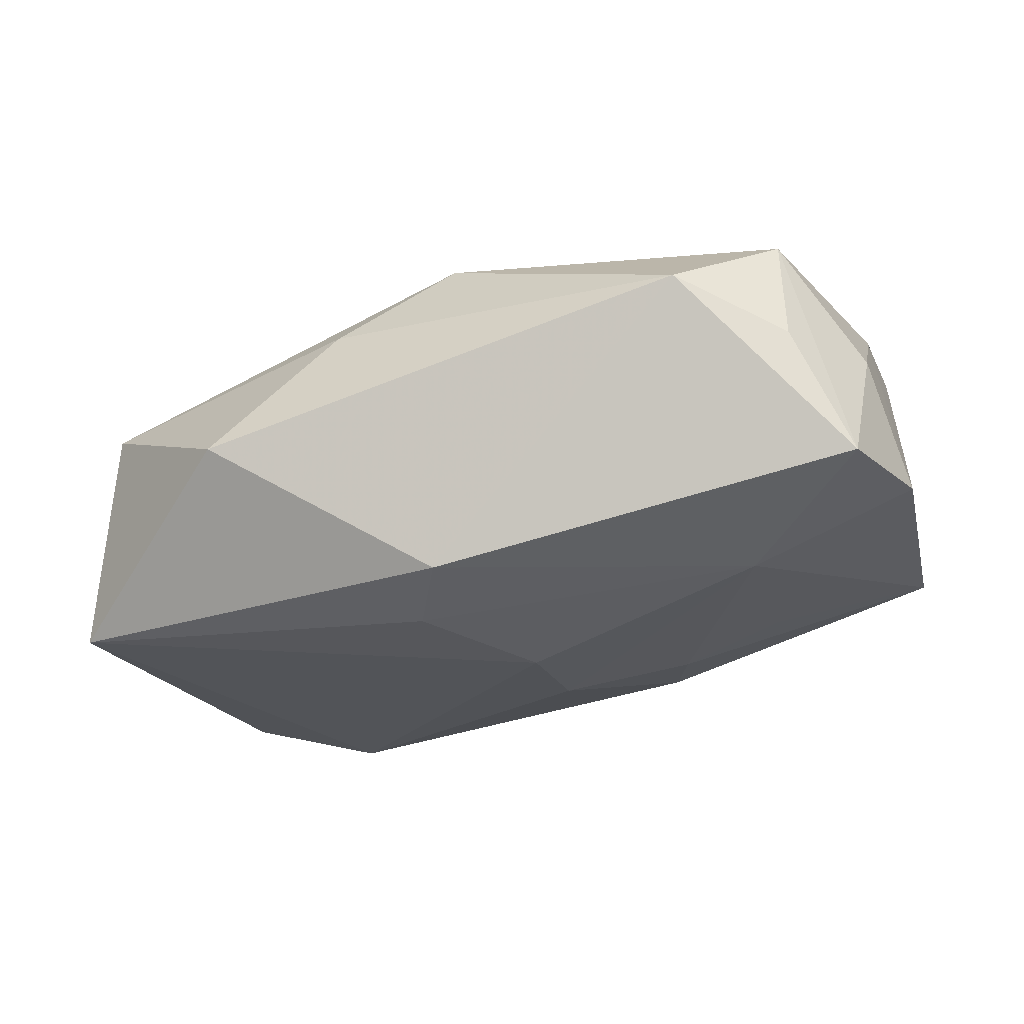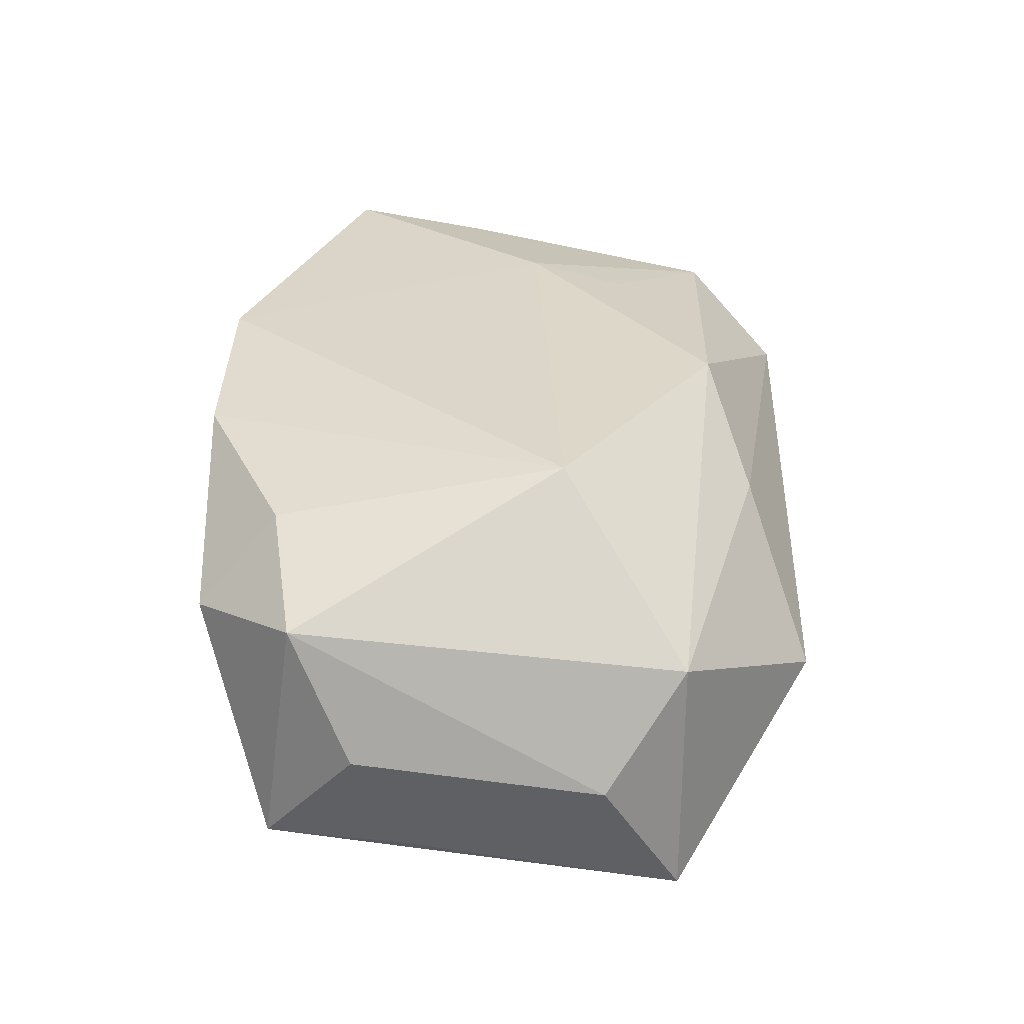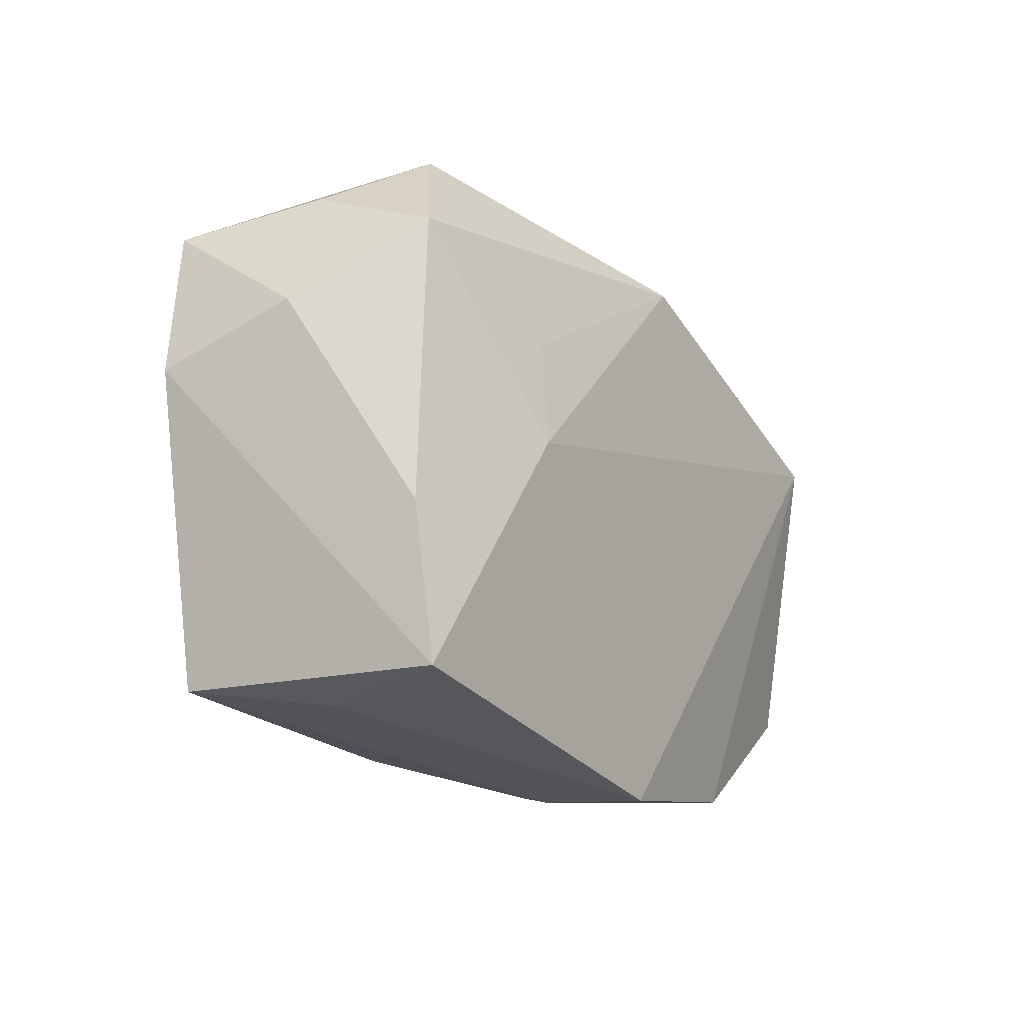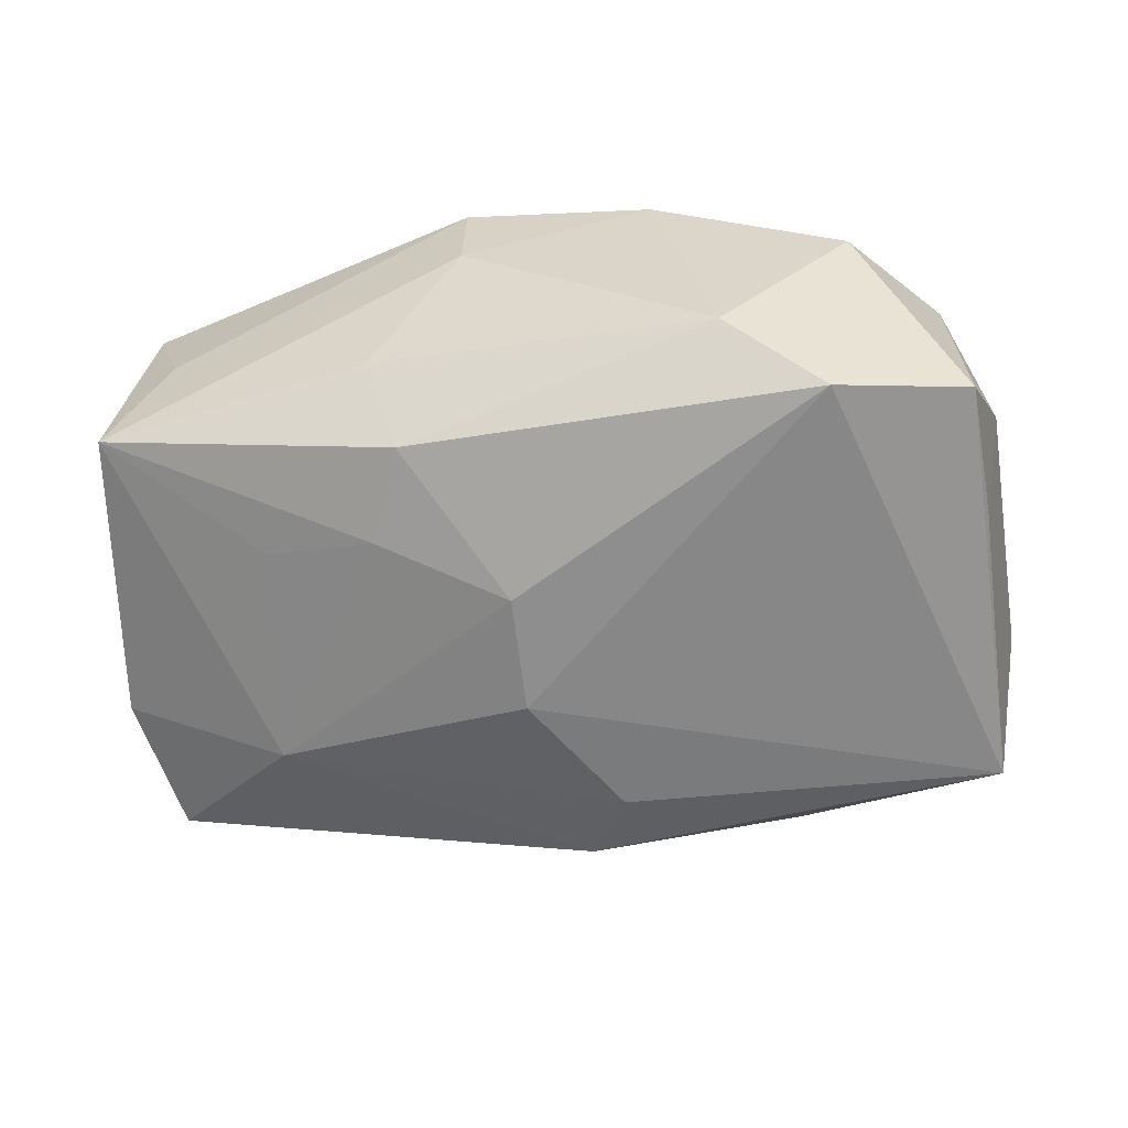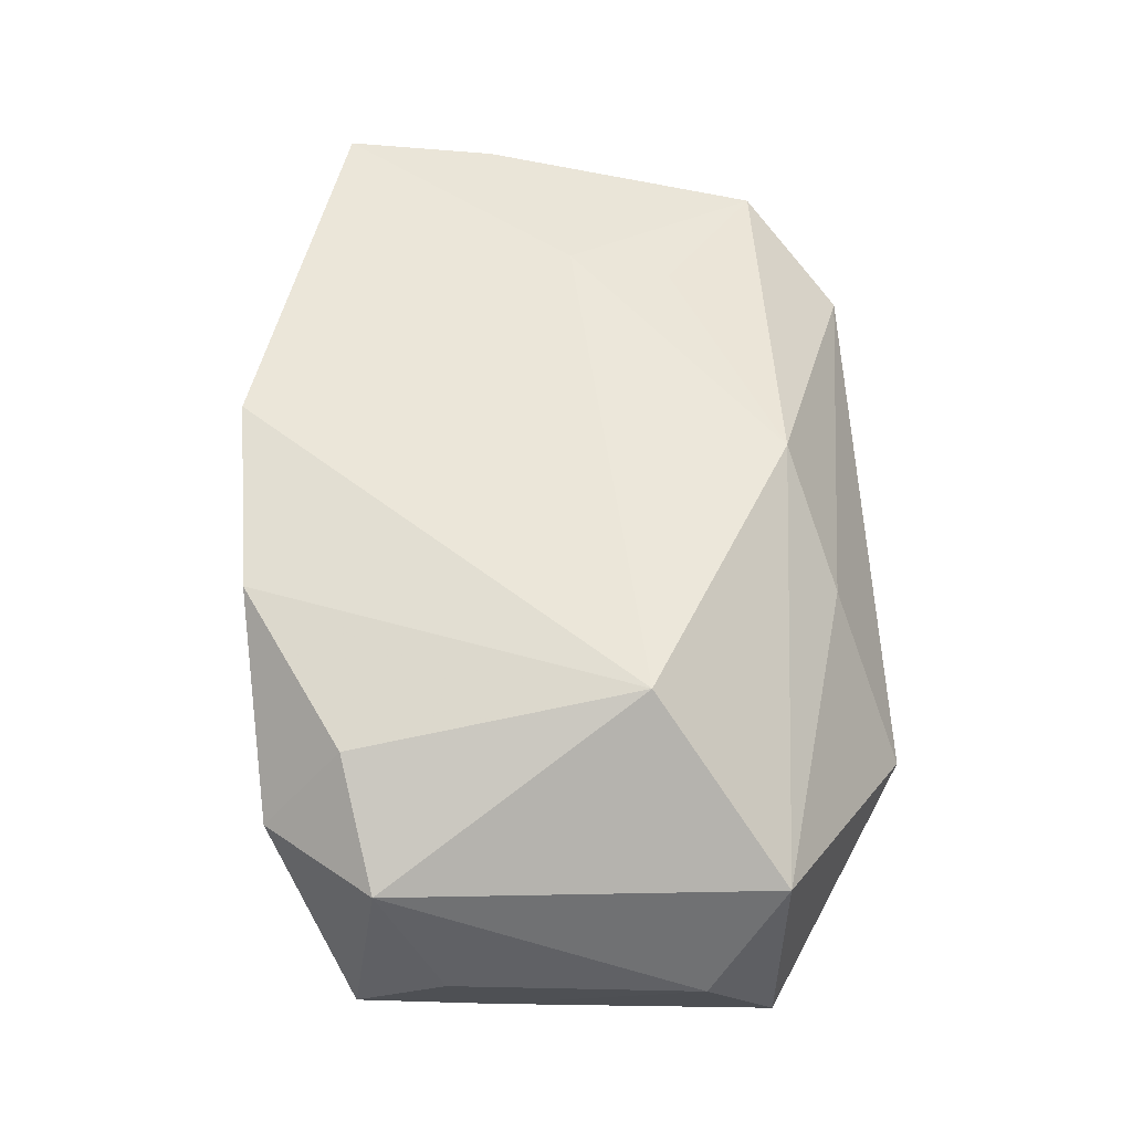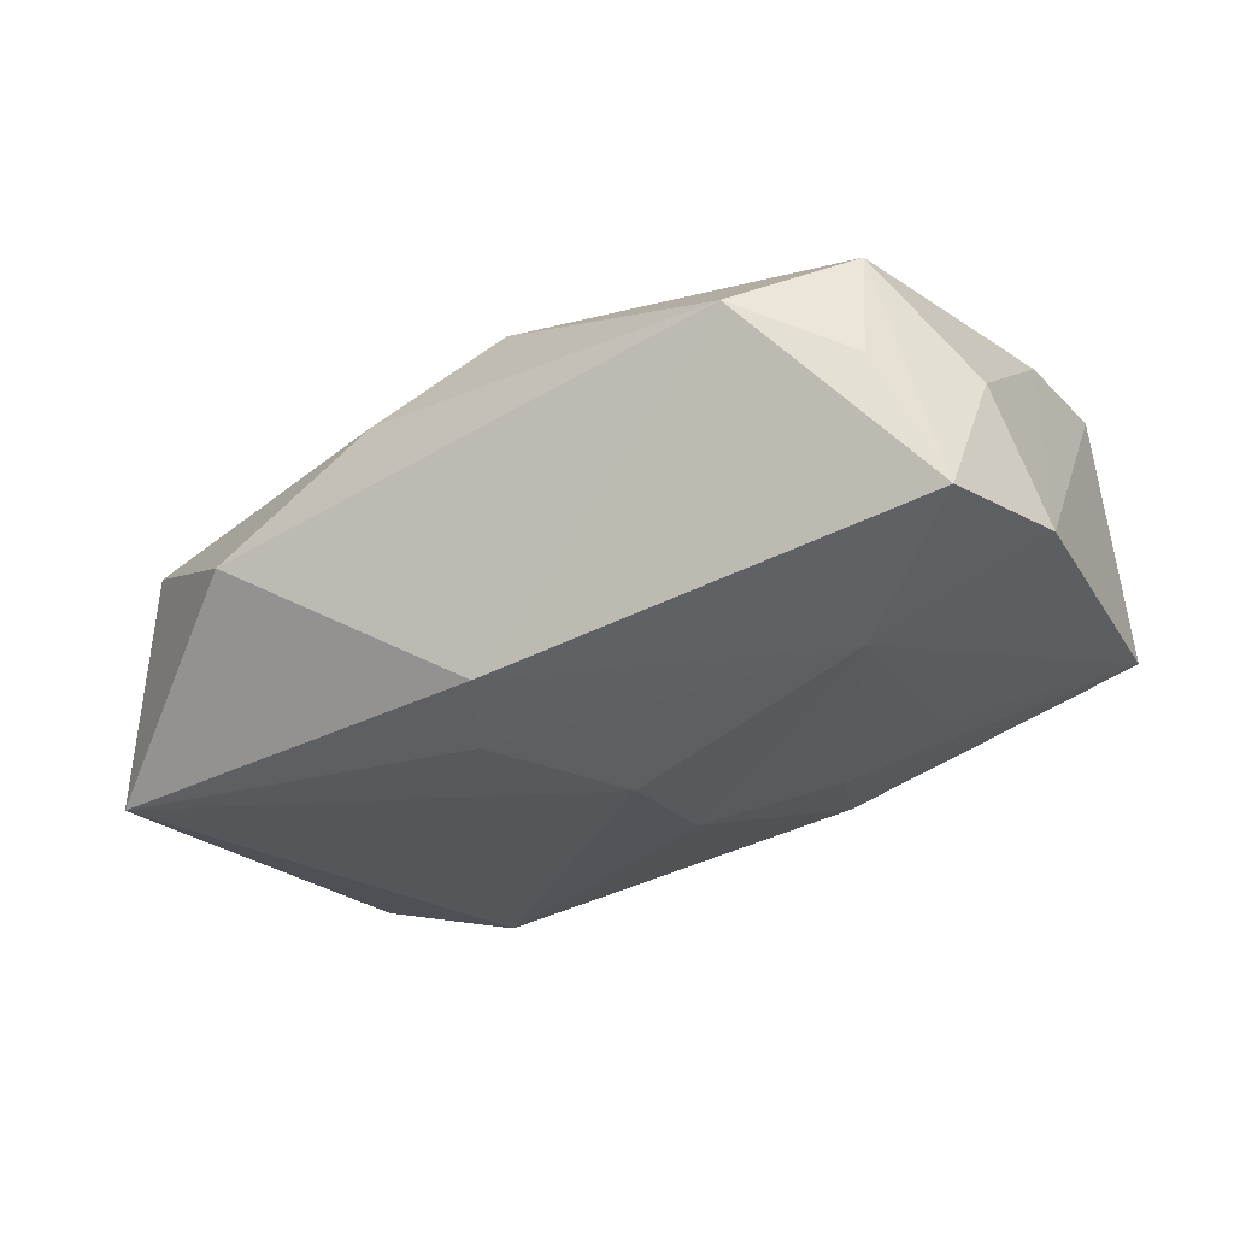
<metadata>
{"format":"obj","ext":"obj","renderer":"f3d","projection":"perspective","resolution":1024,"background":"white","views":[{"elev":-26.5,"azim":-163.7,"up":"+Z"},{"elev":29.9,"azim":90.6,"up":"+Z"},{"elev":-7.2,"azim":-55.8,"up":"+Y"},{"elev":-59.5,"azim":4.4,"up":"+Z"},{"elev":56.9,"azim":85.0,"up":"+Z"},{"elev":-29.0,"azim":-152.5,"up":"+Z"}]}
</metadata>
<code>
v -0.003533 0.004155 -0.01805
v 0.0336 -0.01674 0.007489
v 0.02252 0.005424 0.01661
v -0.006848 -0.0251 0.01661
v 0.003843 0.01473 -0.01742
v 0.03458 -0.008212 -0.01292
v 0.009795 0.02238 0.007904
v -0.03734 -0.01663 -0.005816
v 0.03339 -0.01951 -0.01257
v -0.03244 -0.0178 0.004904
v -0.03005 0.01995 0.01168
v -0.03879 0.008592 -0.007564
v -0.006975 -0.02532 0.007372
v 0.0196 0.02722 -0.004449
v 0.0139 -0.02524 -0.008875
v 0.02372 -0.01845 0.01267
v -0.0249 0.01022 -0.01384
v -0.02066 0.003061 0.01661
v 0.0255 -0.0251 0.004999
v -0.02402 -0.008194 -0.01138
v -0.003992 -0.005641 -0.01714
v -0.02202 0.02722 0.005891
v -5.213e-05 0.019 0.01529
v -0.03628 0.01353 0.002747
v 0.03825 0.008825 -0.004964
v -0.0122 -0.01773 -0.01259
v 0.03676 -0.01183 -0.003105
v 0.009323 -0.02542 0.01455
v -0.01476 -0.009944 -0.01398
v 0.03581 0.01525 -0.01592
v -0.0308 0.02284 0.001385
v -0.03521 -0.002852 0.01443
v 0.03443 0.01534 0.004547
v -0.01466 -0.02179 -0.005382
v -0.03541 0.02001 -0.008994
v 0.02193 -0.02192 -0.01529
v -0.03568 -0.01514 0.01641
v 0.0007807 0.02118 -0.01554
v -0.01907 0.0114 0.01496
f 9 2 19
f 9 19 36
f 8 29 26
f 17 8 12
f 30 38 14
f 9 36 30
f 30 36 1
f 18 4 3
f 3 4 28
f 1 36 21
f 21 17 1
f 29 17 21
f 26 29 21
f 21 36 26
f 15 36 19
f 19 28 15
f 26 36 15
f 37 32 12
f 12 8 37
f 8 10 37
f 37 10 4
f 4 18 37
f 29 8 20
f 20 17 29
f 8 17 20
f 38 17 35
f 35 17 12
f 31 35 11
f 32 37 11
f 11 37 18
f 5 30 1
f 38 30 5
f 1 17 5
f 5 17 38
f 16 19 2
f 16 28 19
f 16 2 3
f 3 28 16
f 13 28 4
f 13 15 28
f 4 10 13
f 13 10 8
f 24 35 12
f 24 11 35
f 12 32 24
f 32 11 24
f 23 18 3
f 31 11 22
f 22 35 31
f 11 23 22
f 14 38 22
f 38 35 22
f 27 2 9
f 27 25 2
f 9 30 6
f 30 25 6
f 6 27 9
f 25 27 6
f 2 25 33
f 3 2 33
f 33 23 3
f 33 30 14
f 33 25 30
f 34 13 8
f 15 13 34
f 34 8 26
f 26 15 34
f 39 11 18
f 18 23 39
f 39 23 11
f 14 22 7
f 7 22 23
f 7 33 14
f 23 33 7

</code>
